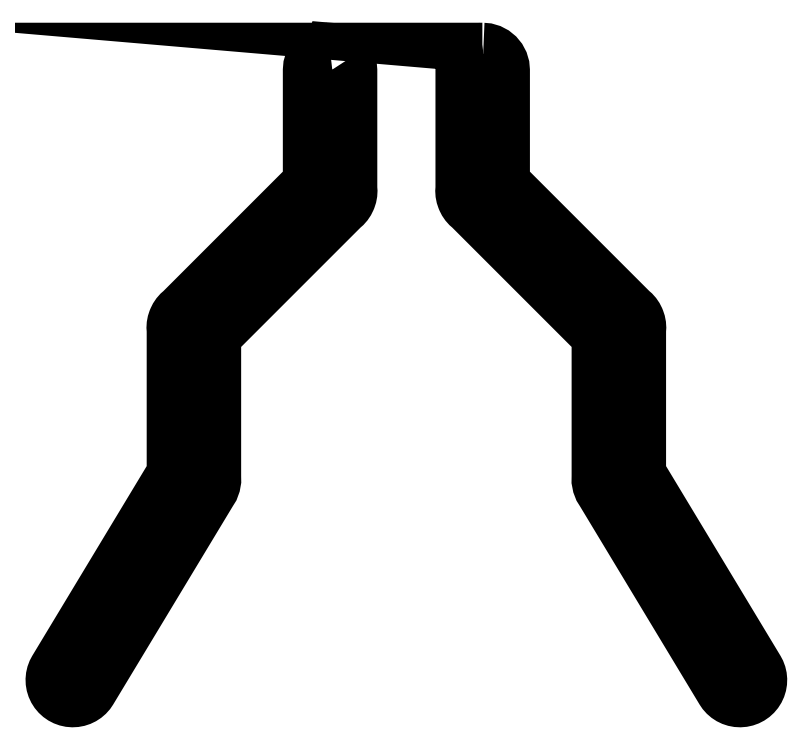
<metadata>
{"format":"dxf","ext":"dxf","renderer":"ezdxf+matplotlib","layout":"modelspace","background":"white","min_lineweight":24,"dpi":150}
</metadata>
<code>
0
SECTION
2
ENTITIES
0
LWPOLYLINE
8
Mechanical12
90
73
70
1
10
-10.35
20
9.919
30
0
10
-10.95
20
9.849
30
0
10
-11.51
20
9.666
30
0
10
-12.01
20
9.382
30
0
10
-12.45
20
9.01
30
0
10
-12.81
20
8.56
30
0
10
-13.08
20
8.047
30
0
10
-13.25
20
7.482
30
0
10
-13.3
20
6.877
30
0
10
-13.3
20
-8.206
30
0
10
-30.49
20
-25.4
30
0
10
-30.79
20
-25.66
30
0
10
-31.05
20
-25.95
30
0
10
-31.27
20
-26.28
30
0
10
-31.44
20
-26.63
30
0
10
-31.48
20
-26.73
30
0
10
-31.49
20
-26.75
30
0
10
-31.61
20
-27.11
30
0
10
-31.68
20
-27.49
30
0
10
-31.7
20
-27.87
30
0
10
-31.68
20
-28.26
30
0
10
-31.68
20
-47.49
30
0
10
-47.57
20
-73.84
30
0
10
-47.76
20
-74.19
30
0
10
-47.9
20
-74.56
30
0
10
-47.98
20
-74.95
30
0
10
-48.02
20
-75.34
30
0
10
-48.01
20
-75.73
30
0
10
-47.94
20
-76.12
30
0
10
-47.82
20
-76.49
30
0
10
-47.66
20
-76.86
30
0
10
-47.44
20
-77.2
30
0
10
-47.18
20
-77.5
30
0
10
-46.89
20
-77.77
30
0
10
-46.57
20
-77.99
30
0
10
-46.22
20
-78.17
30
0
10
-45.85
20
-78.31
30
0
10
-45.47
20
-78.39
30
0
10
-45.07
20
-78.42
30
0
10
-44.66
20
-78.4
30
0
10
-44.27
20
-78.33
30
0
10
-43.9
20
-78.2
30
0
10
-43.55
20
-78.03
30
0
10
-43.22
20
-77.82
30
0
10
-42.92
20
-77.56
30
0
10
-42.66
20
-77.27
30
0
10
-42.43
20
-76.93
30
0
10
-26.31
20
-50.21
30
0
10
-25.98
20
-49.68
30
0
10
-25.77
20
-49.1
30
0
10
-25.67
20
-48.53
30
0
10
-25.68
20
-47.95
30
0
10
-25.68
20
-29.07
30
0
10
-8.483
20
-11.87
30
0
10
-8.185
20
-11.61
30
0
10
-7.925
20
-11.32
30
0
10
-7.706
20
-10.99
30
0
10
-7.531
20
-10.64
30
0
10
-7.491
20
-10.54
30
0
10
-7.485
20
-10.53
30
0
10
-7.366
20
-10.16
30
0
10
-7.296
20
-9.784
30
0
10
-7.273
20
-9.402
30
0
10
-7.3
20
-9.019
30
0
10
-7.3
20
6.877
30
0
10
-7.352
20
7.476
30
0
10
-7.521
20
8.048
30
0
10
-7.799
20
8.576
30
0
10
-8.18
20
9.042
30
0
10
-8.646
20
9.422
30
0
10
-9.174
20
9.7
30
0
10
-9.746
20
9.868
30
0
10
-10.35
20
9.919
30
0
0
LWPOLYLINE
8
Mechanical12
90
74
70
1
10
10.25
20
9.919
30
0
10
9.651
20
9.849
30
0
10
9.091
20
9.666
30
0
10
8.586
20
9.382
30
0
10
8.147
20
9.01
30
0
10
7.788
20
8.56
30
0
10
7.519
20
8.047
30
0
10
7.352
20
7.482
30
0
10
7.3
20
6.877
30
0
10
7.3
20
-9.018
30
0
10
7.273
20
-9.41
30
0
10
7.298
20
-9.802
30
0
10
7.373
20
-10.19
30
0
10
7.499
20
-10.56
30
0
10
7.541
20
-10.67
30
0
10
7.544
20
-10.67
30
0
10
7.719
20
-11.02
30
0
10
7.935
20
-11.33
30
0
10
8.191
20
-11.62
30
0
10
8.482
20
-11.87
30
0
10
25.67
20
-29.07
30
0
10
25.67
20
-47.93
30
0
10
25.67
20
-48.55
30
0
10
25.78
20
-49.16
30
0
10
25.99
20
-49.7
30
0
10
26.3
20
-50.19
30
0
10
42.43
20
-76.93
30
0
10
42.66
20
-77.27
30
0
10
42.92
20
-77.56
30
0
10
43.22
20
-77.82
30
0
10
43.55
20
-78.04
30
0
10
43.9
20
-78.21
30
0
10
44.27
20
-78.33
30
0
10
44.66
20
-78.4
30
0
10
45.07
20
-78.42
30
0
10
45.47
20
-78.39
30
0
10
45.85
20
-78.31
30
0
10
46.22
20
-78.17
30
0
10
46.57
20
-77.99
30
0
10
46.89
20
-77.77
30
0
10
47.18
20
-77.5
30
0
10
47.44
20
-77.2
30
0
10
47.66
20
-76.86
30
0
10
47.82
20
-76.49
30
0
10
47.94
20
-76.12
30
0
10
48.01
20
-75.73
30
0
10
48.02
20
-75.34
30
0
10
47.98
20
-74.95
30
0
10
47.9
20
-74.56
30
0
10
47.76
20
-74.19
30
0
10
47.57
20
-73.84
30
0
10
31.67
20
-47.49
30
0
10
31.67
20
-28.26
30
0
10
31.7
20
-27.86
30
0
10
31.68
20
-27.47
30
0
10
31.6
20
-27.09
30
0
10
31.48
20
-26.71
30
0
10
31.43
20
-26.61
30
0
10
31.43
20
-26.6
30
0
10
31.43
20
-26.6
30
0
10
31.26
20
-26.26
30
0
10
31.04
20
-25.94
30
0
10
30.78
20
-25.65
30
0
10
30.49
20
-25.4
30
0
10
13.3
20
-8.206
30
0
10
13.3
20
6.877
30
0
10
13.25
20
7.476
30
0
10
13.08
20
8.048
30
0
10
12.8
20
8.576
30
0
10
12.42
20
9.042
30
0
10
11.95
20
9.422
30
0
10
11.43
20
9.7
30
0
10
10.85
20
9.868
30
0
10
10.25
20
9.919
30
0
0
ENDSEC
0
EOF

</code>
